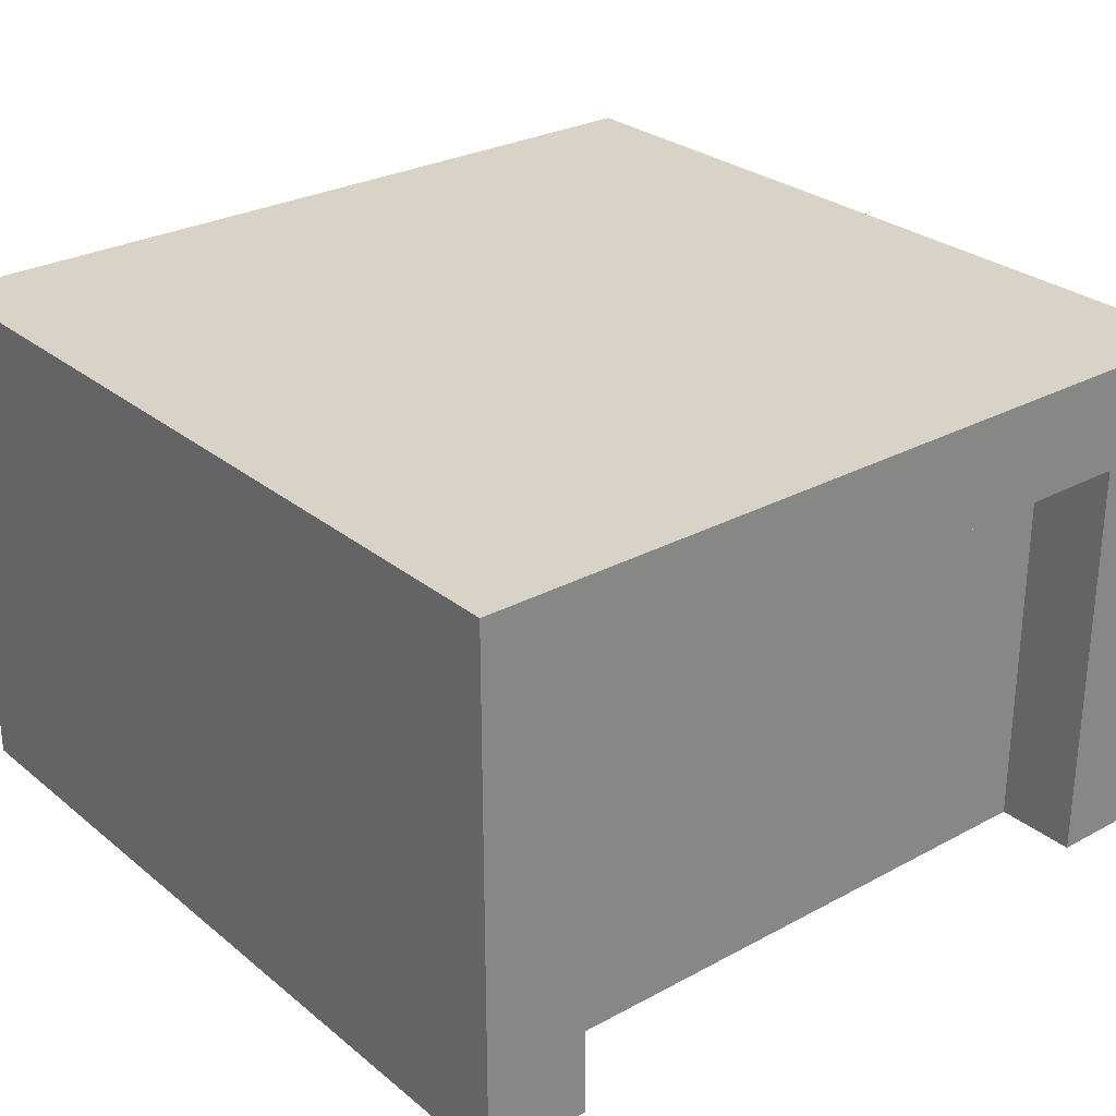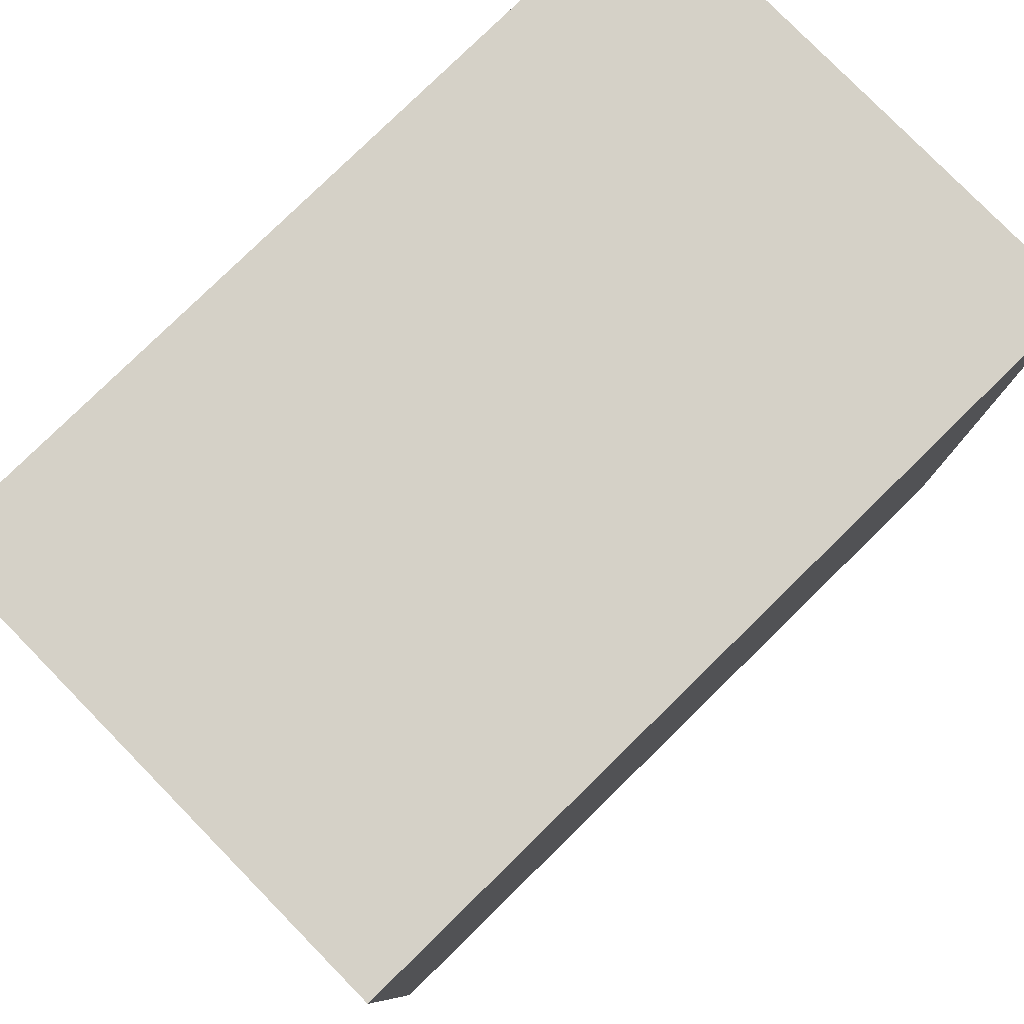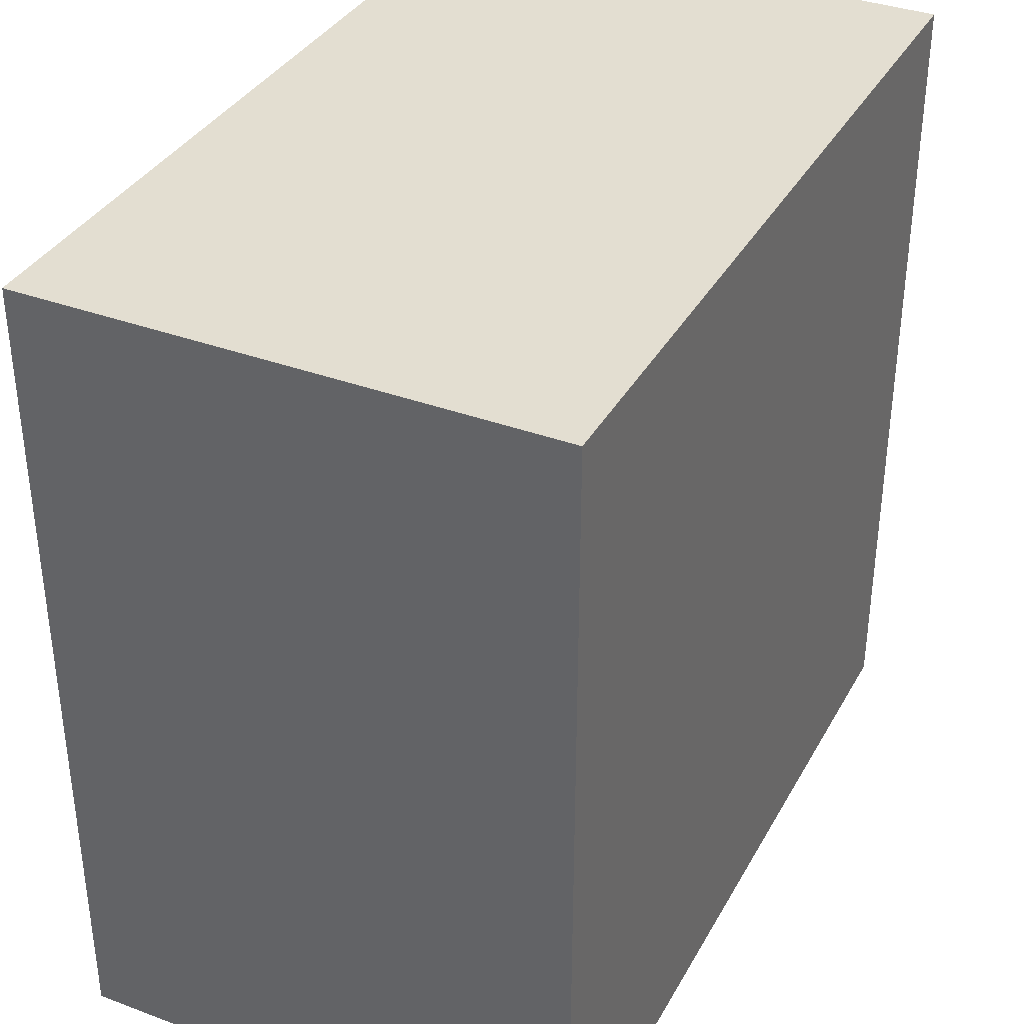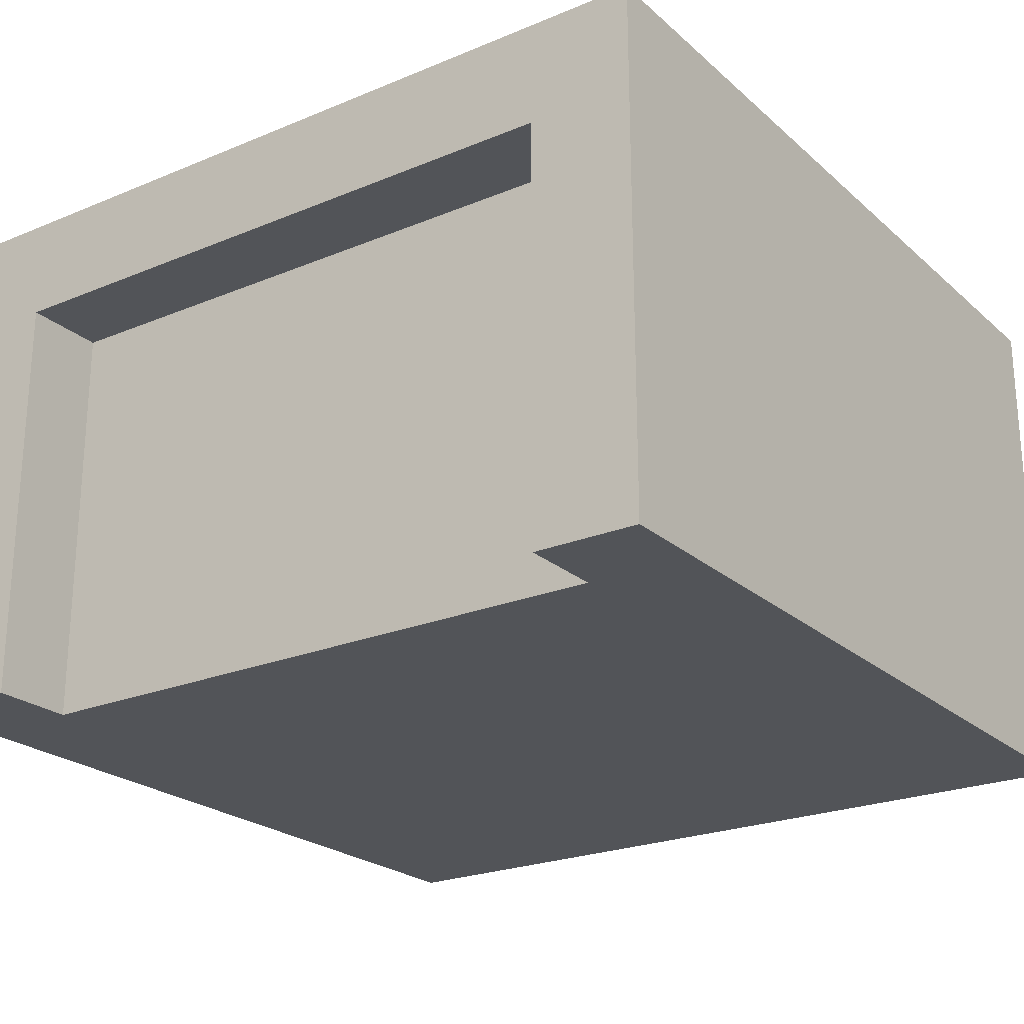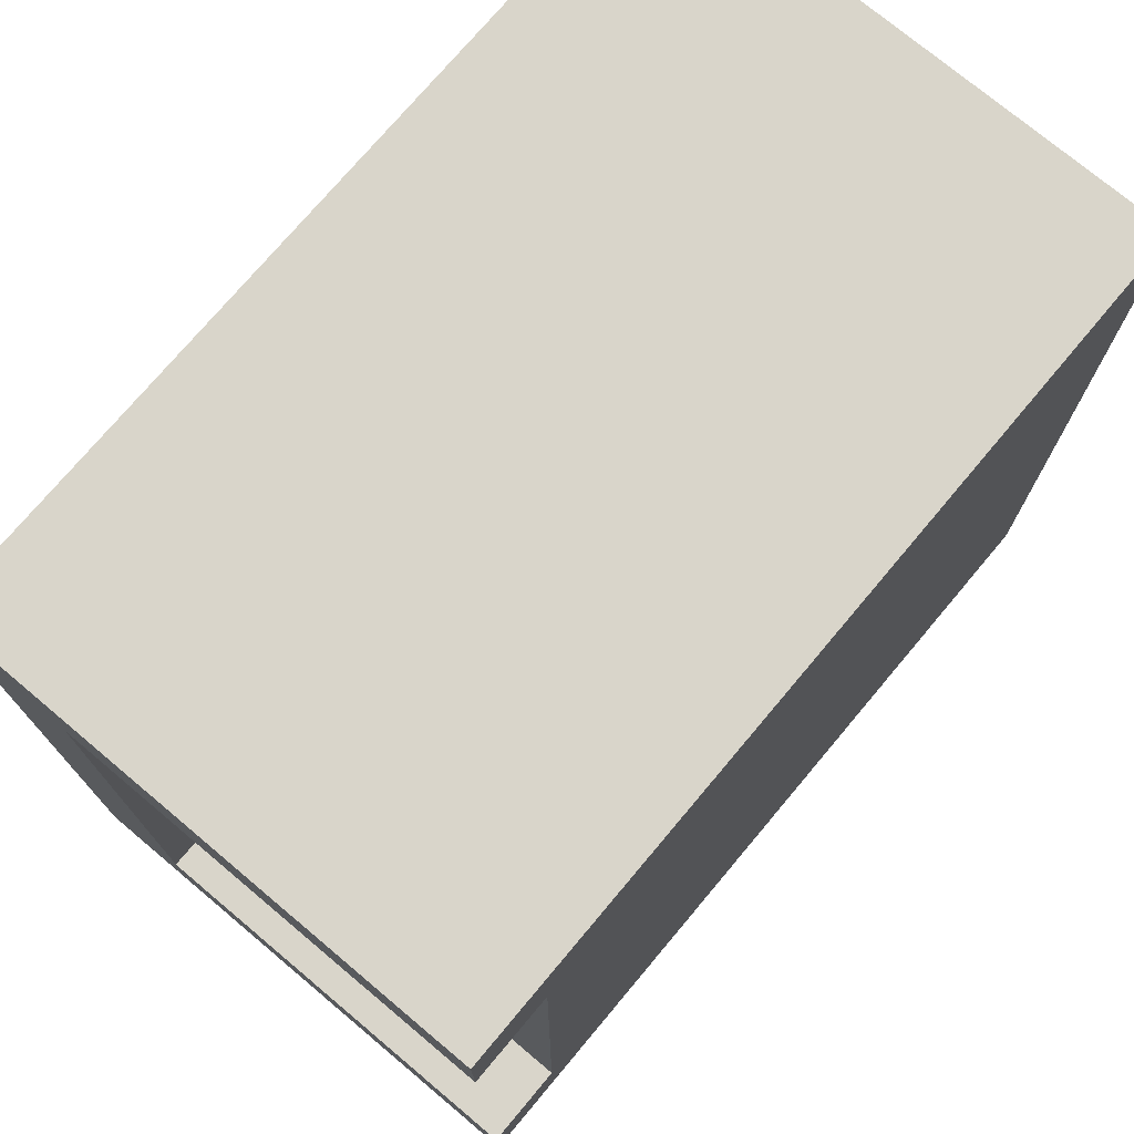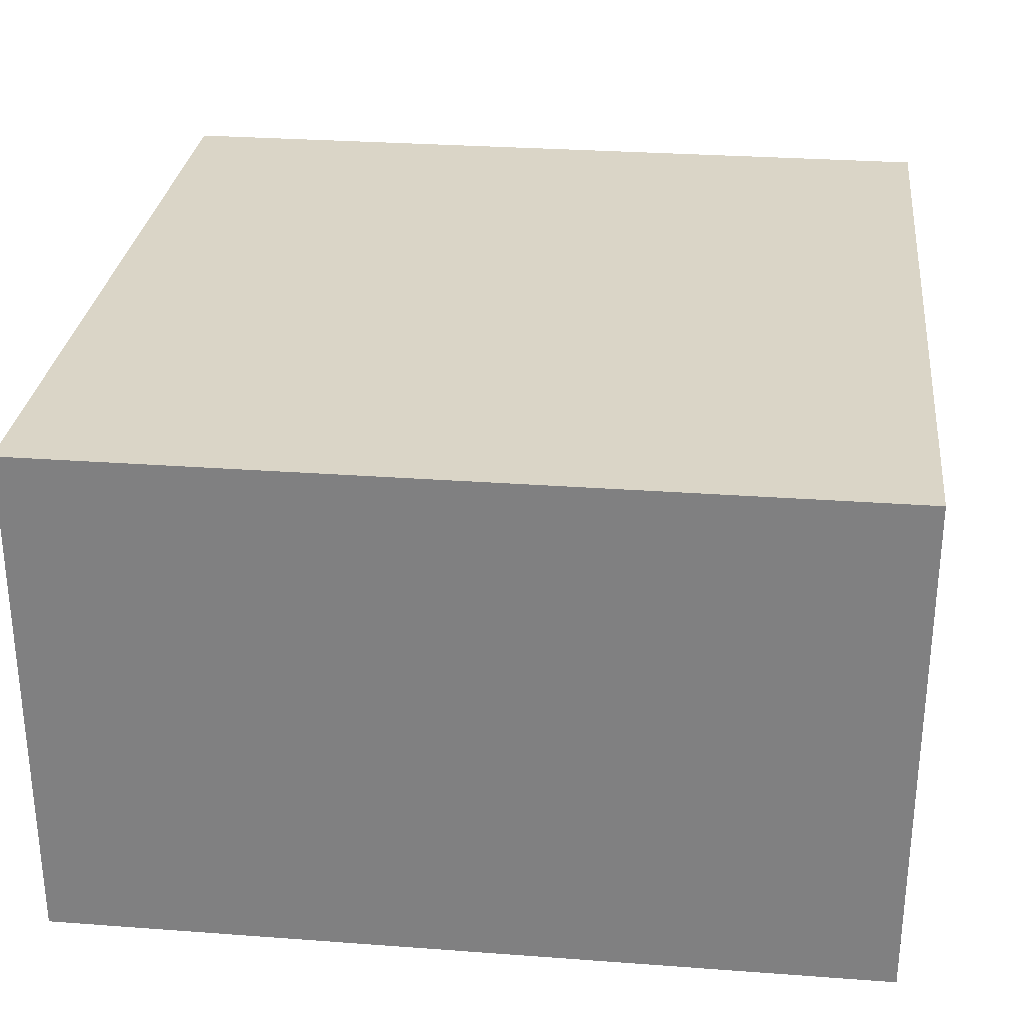
<metadata>
{"format":"obj","ext":"obj","renderer":"f3d","projection":"perspective","resolution":1024,"background":"white","views":[{"elev":27.9,"azim":-129.4,"up":"+Y"},{"elev":79.5,"azim":135.6,"up":"+Z"},{"elev":36.1,"azim":115.9,"up":"+Z"},{"elev":-23.3,"azim":-55.0,"up":"+Y"},{"elev":74.4,"azim":-50.0,"up":"+Z"},{"elev":29.0,"azim":-173.7,"up":"+Y"}]}
</metadata>
<code>
o modularBuildings_046
v 0 0 -1
v 0 4 -1
v 0.8 4 -1
v 0.8 0 -1
v 0 0 -7
v 0 4 -7
v 0 0 0
v 0 5 0
v 0 5 -8
v 0 0 -8
v 0.8 0 -7
v 0.8 4 -7
v 8 0 0
v 8 0 -8
v 8 5 0
v 8 5 -8
f 2 4 1
f 2 8 9
f 5 12 6
f 4 11 14
f 15 7 13
f 16 13 14
f 9 14 10
f 8 16 9
f 12 2 6
f 2 3 4
f 10 5 6
f 2 1 7
f 9 10 6
f 2 7 8
f 9 6 2
f 5 11 12
f 14 13 4
f 13 7 4
f 7 1 4
f 11 5 10
f 11 10 14
f 15 8 7
f 16 15 13
f 9 16 14
f 8 15 16
f 12 3 2
f 11 3 12
f 11 4 3

</code>
